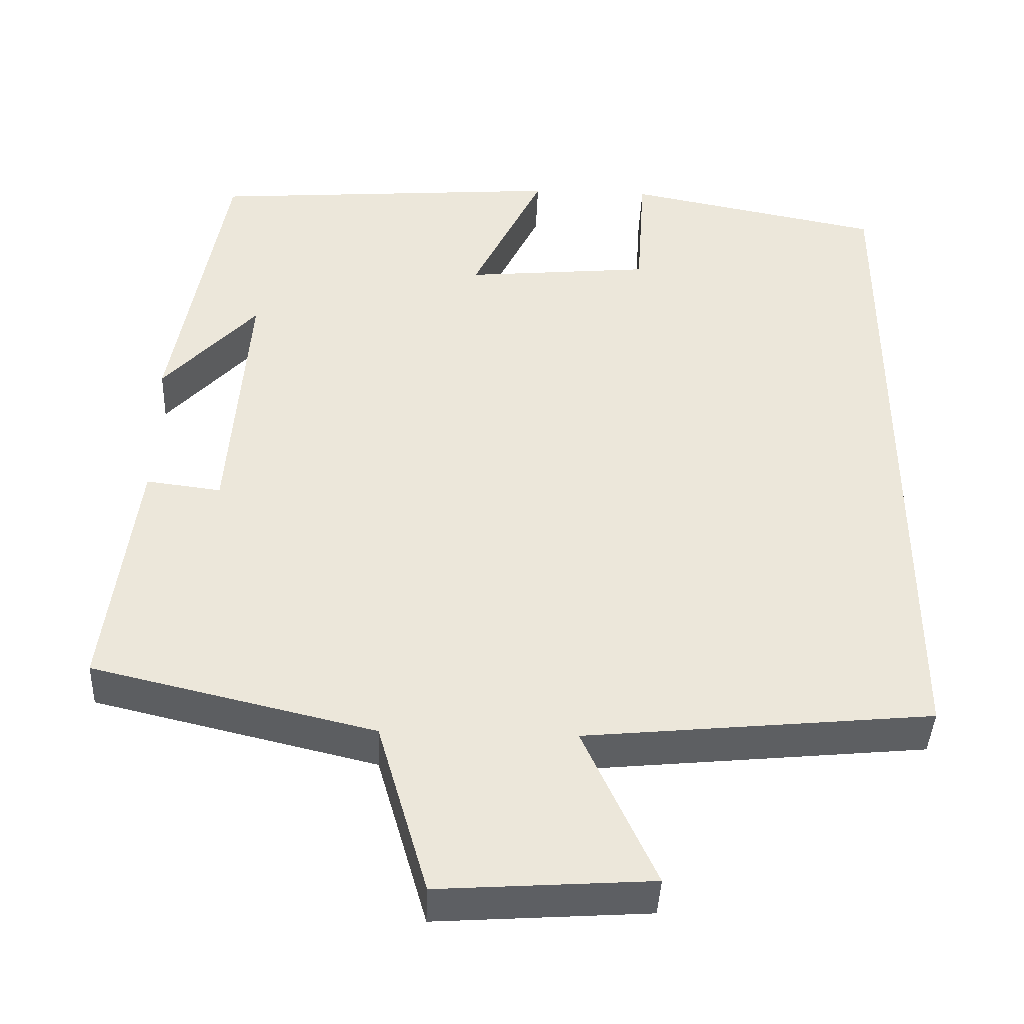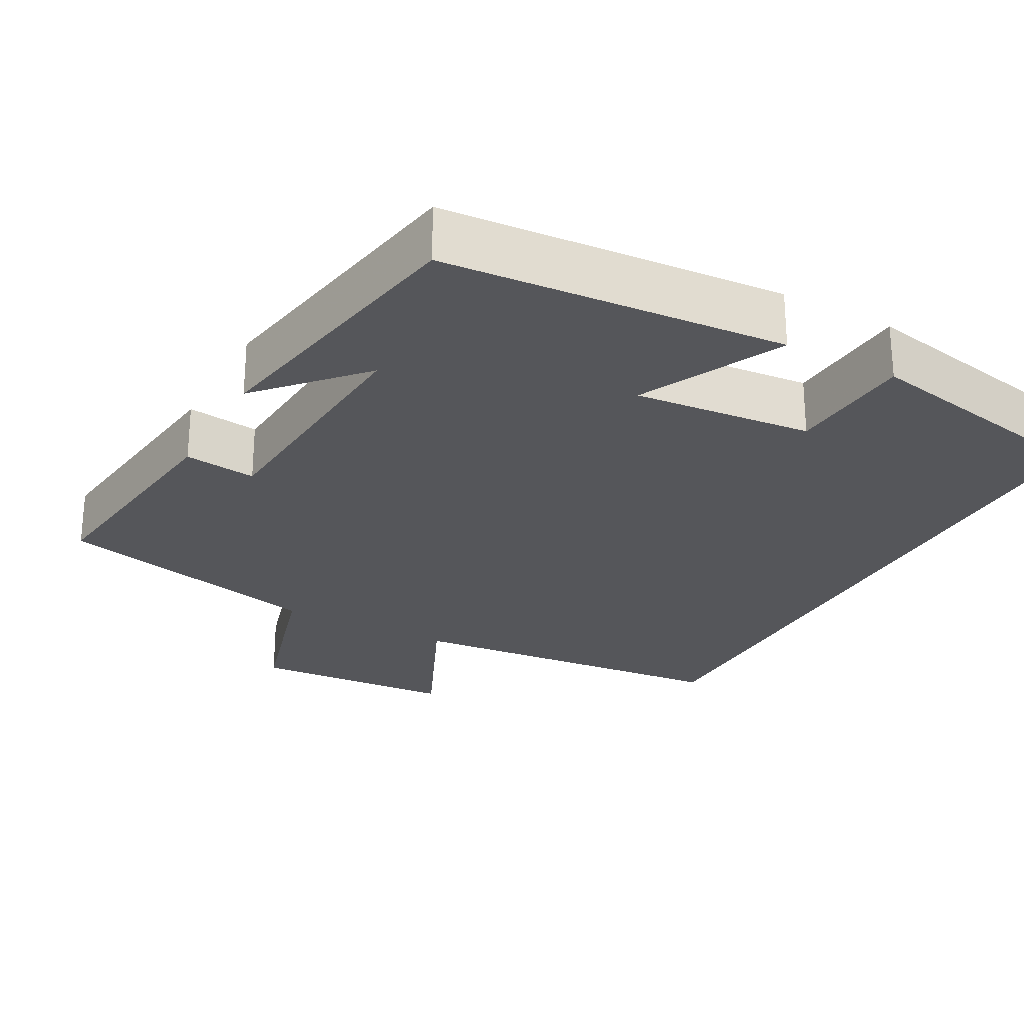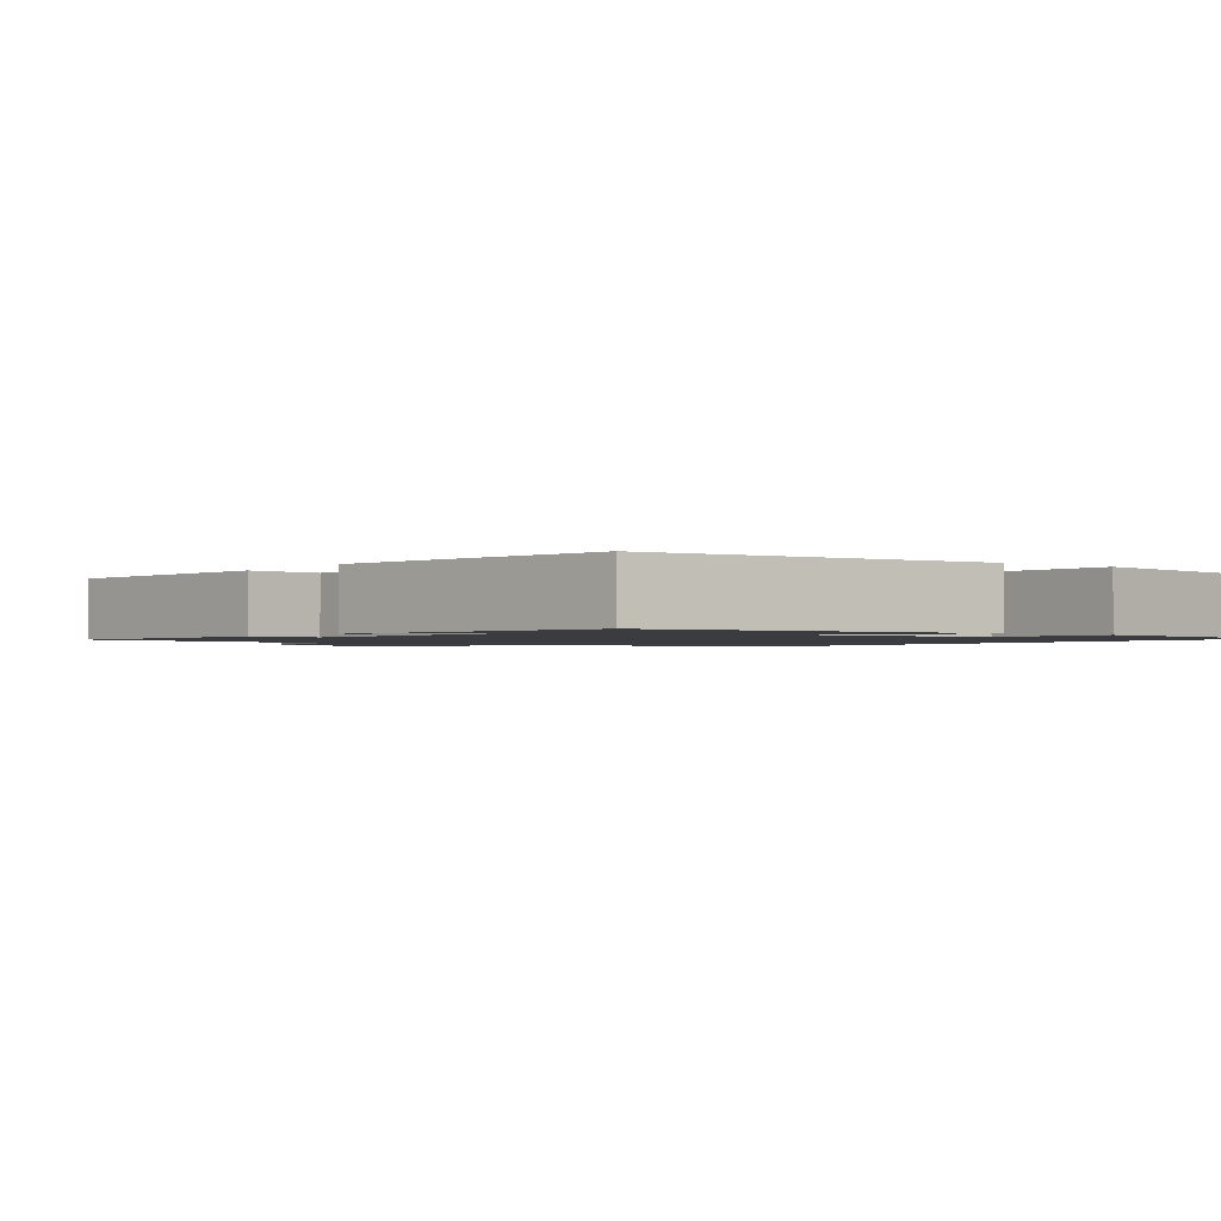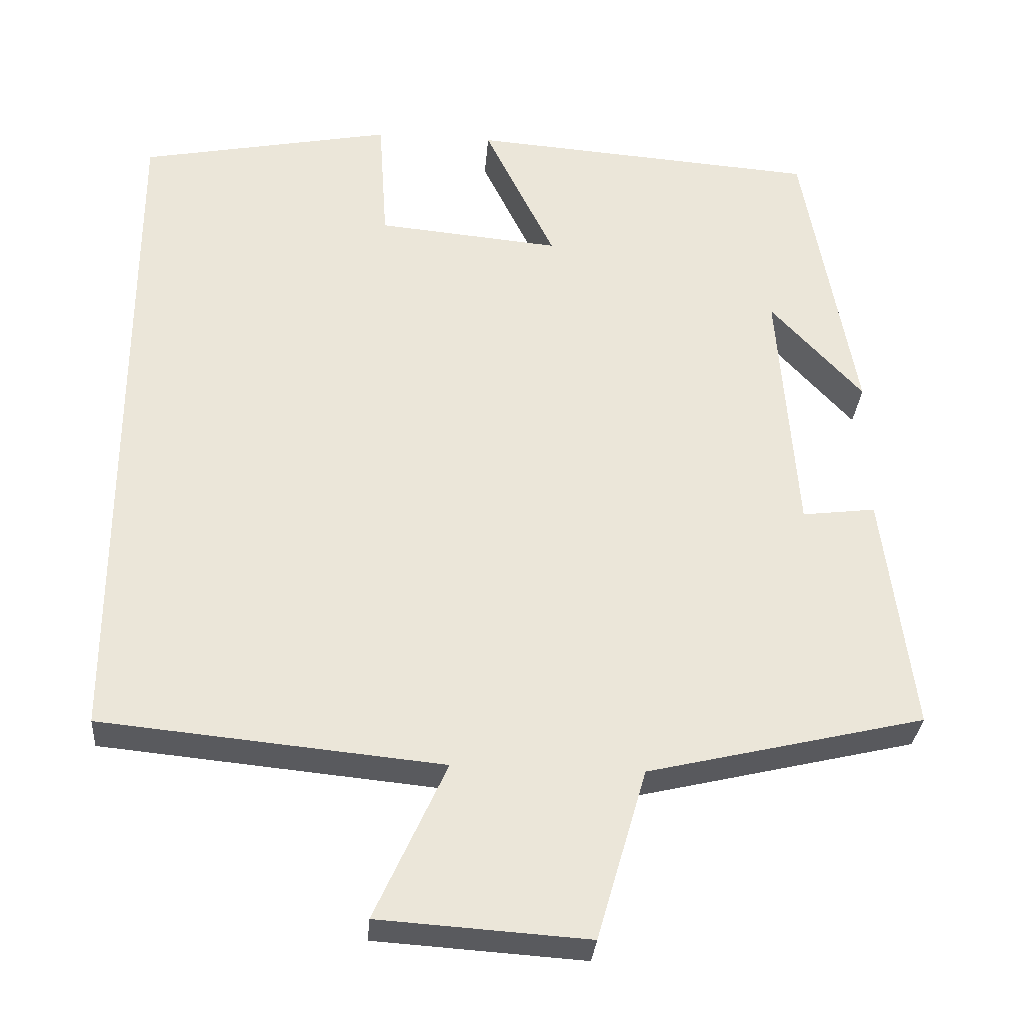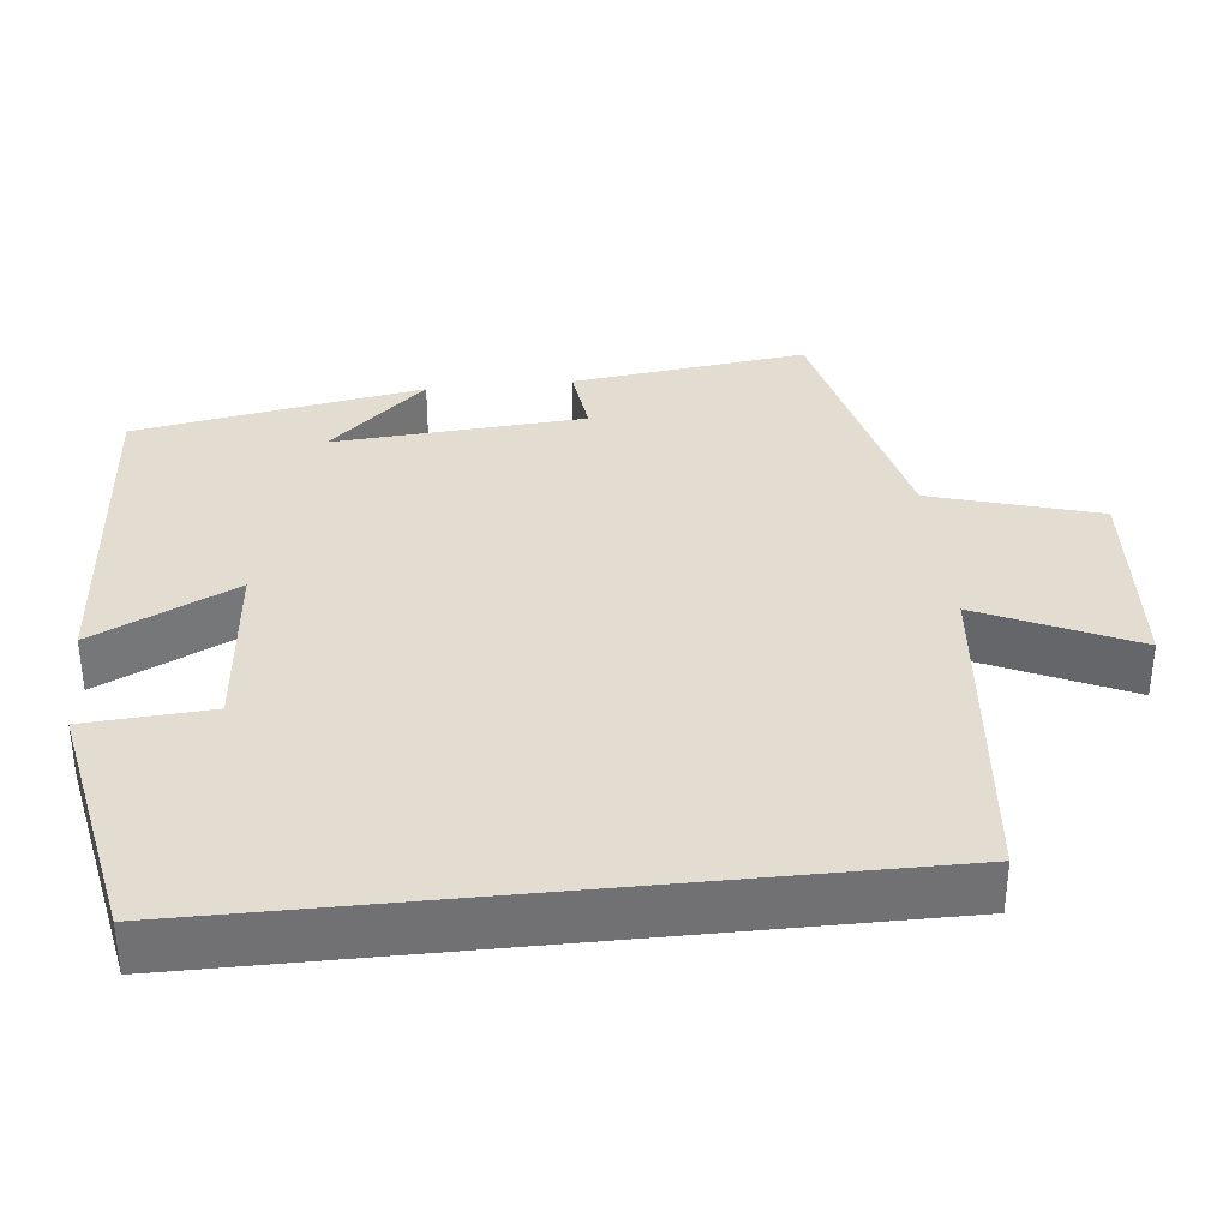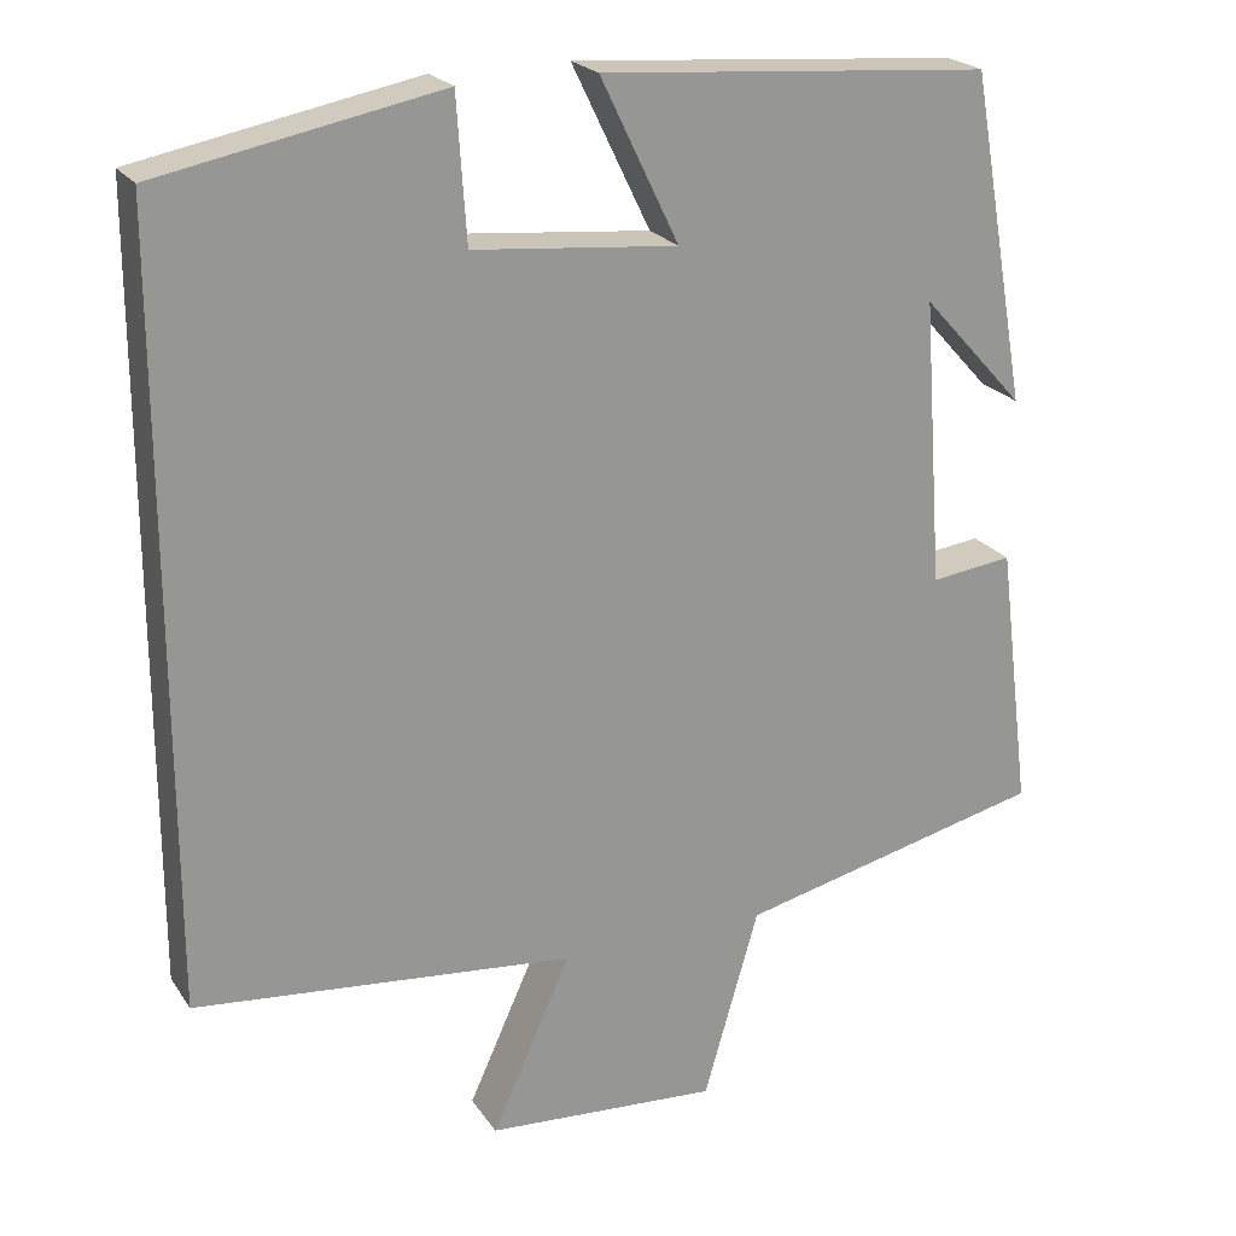
<metadata>
{"format":"obj","ext":"obj","renderer":"f3d","projection":"perspective","resolution":1024,"background":"white","views":[{"elev":-41.5,"azim":-2.3,"up":"+Z"},{"elev":-26.1,"azim":-28.5,"up":"+Y"},{"elev":-1.5,"azim":-36.1,"up":"+Y"},{"elev":-31.5,"azim":175.5,"up":"+Z"},{"elev":35.1,"azim":84.1,"up":"+Y"},{"elev":22.2,"azim":155.0,"up":"+Z"}]}
</metadata>
<code>
v -0.433 0.07 0.466
v 0.018 0.07 0.5
v -0.073 0.07 0.312
v 0.163 0.07 0.334
v 0.174 0.07 0.5
v 0.5 0.07 0.436
v 0.5 0.07 -0.457
v 0.06 0.07 -0.5
v 0.152 0.07 -0.703
v -0.118 0.07 -0.721
v -0.182 0.07 -0.5
v -0.539 0.07 -0.415
v -0.5 0.07 -0.105
v -0.405 0.07 -0.117
v -0.381 0.07 0.215
v -0.5 0.07 0.085
v -0.433 0 0.466
v 0.018 0 0.5
v -0.073 0 0.312
v 0.163 0 0.334
v 0.174 0 0.5
v 0.5 0 0.436
v 0.5 0 -0.457
v 0.06 0 -0.5
v 0.152 0 -0.703
v -0.118 0 -0.721
v -0.182 0 -0.5
v -0.539 0 -0.415
v -0.5 0 -0.105
v -0.405 0 -0.117
v -0.381 0 0.215
v -0.5 0 0.085
f 15 16 1
f 11 12 13 14
f 11 14 15
f 8 9 10 11
f 4 5 6 7
f 3 4 7 8
f 15 1 2 3
f 3 8 11 15
f 17 32 31
f 30 29 28 27
f 31 30 27
f 27 26 25 24
f 23 22 21 20
f 24 23 20 19
f 19 18 17 31
f 31 27 24 19
f 1 17 18 2
f 2 18 19 3
f 3 19 20 4
f 4 20 21 5
f 5 21 22 6
f 6 22 23 7
f 7 23 24 8
f 8 24 25 9
f 9 25 26 10
f 10 26 27 11
f 11 27 28 12
f 12 28 29 13
f 13 29 30 14
f 14 30 31 15
f 15 31 32 16
f 16 32 17 1

</code>
